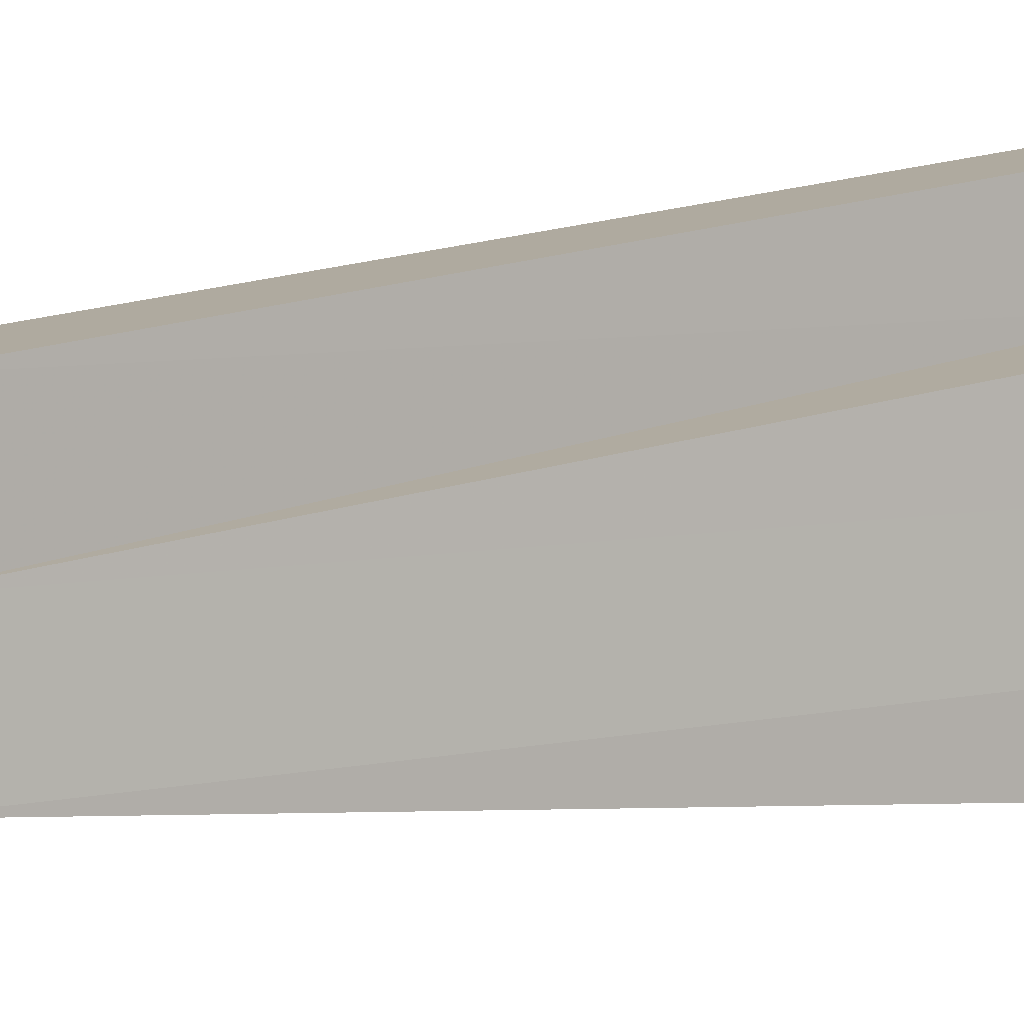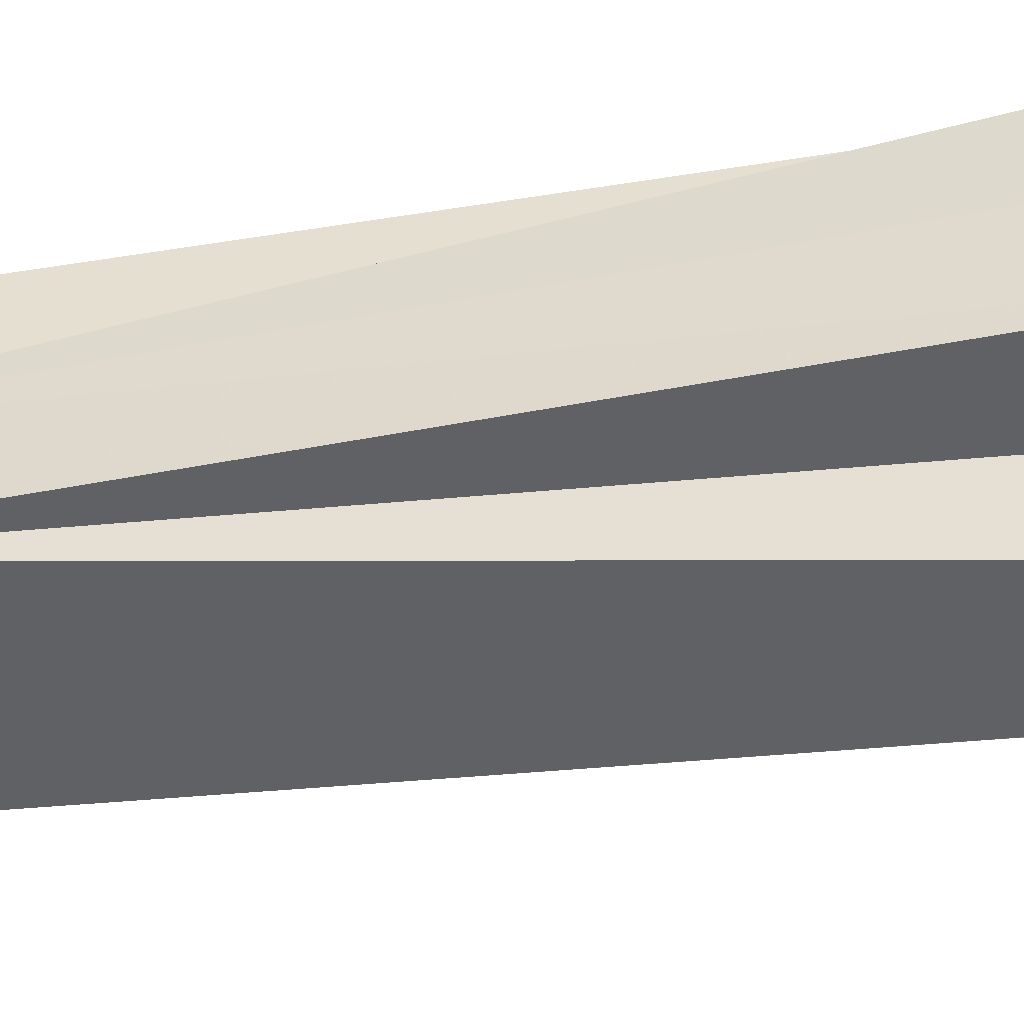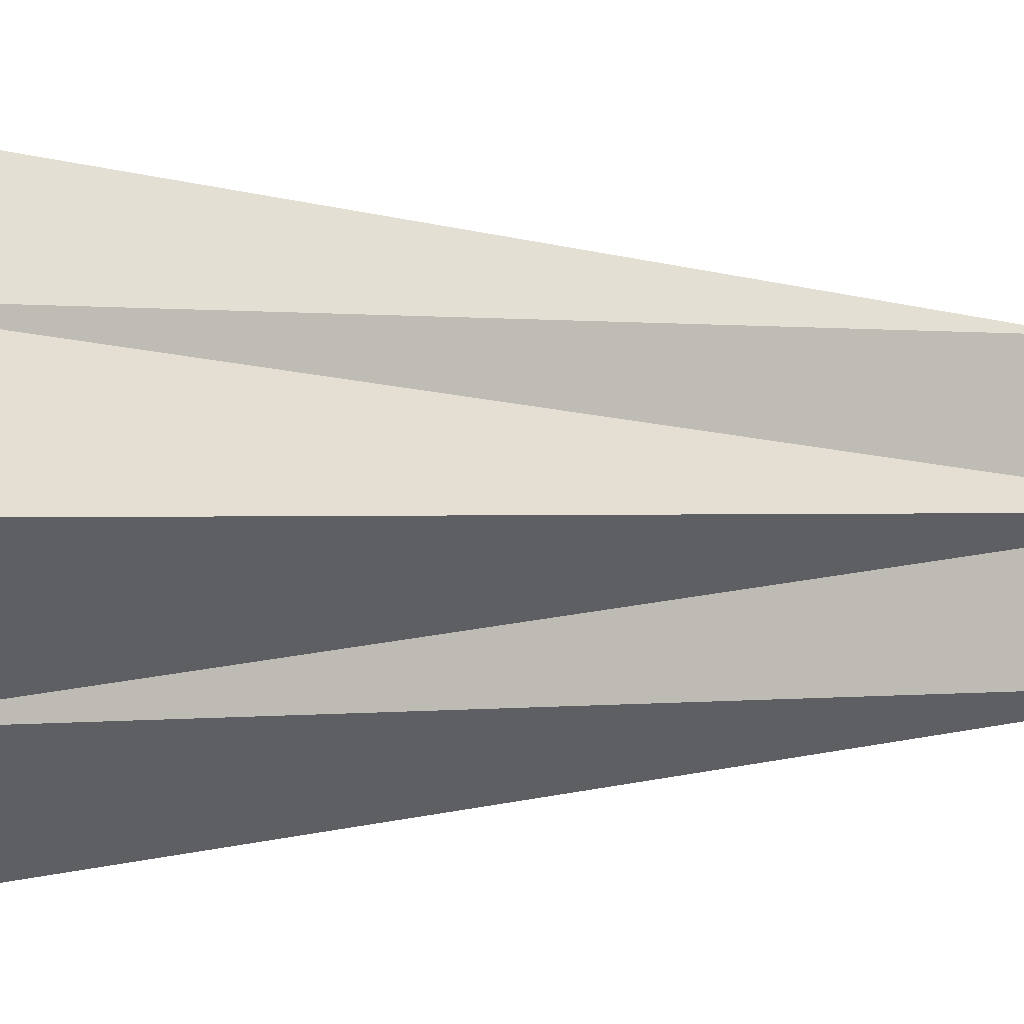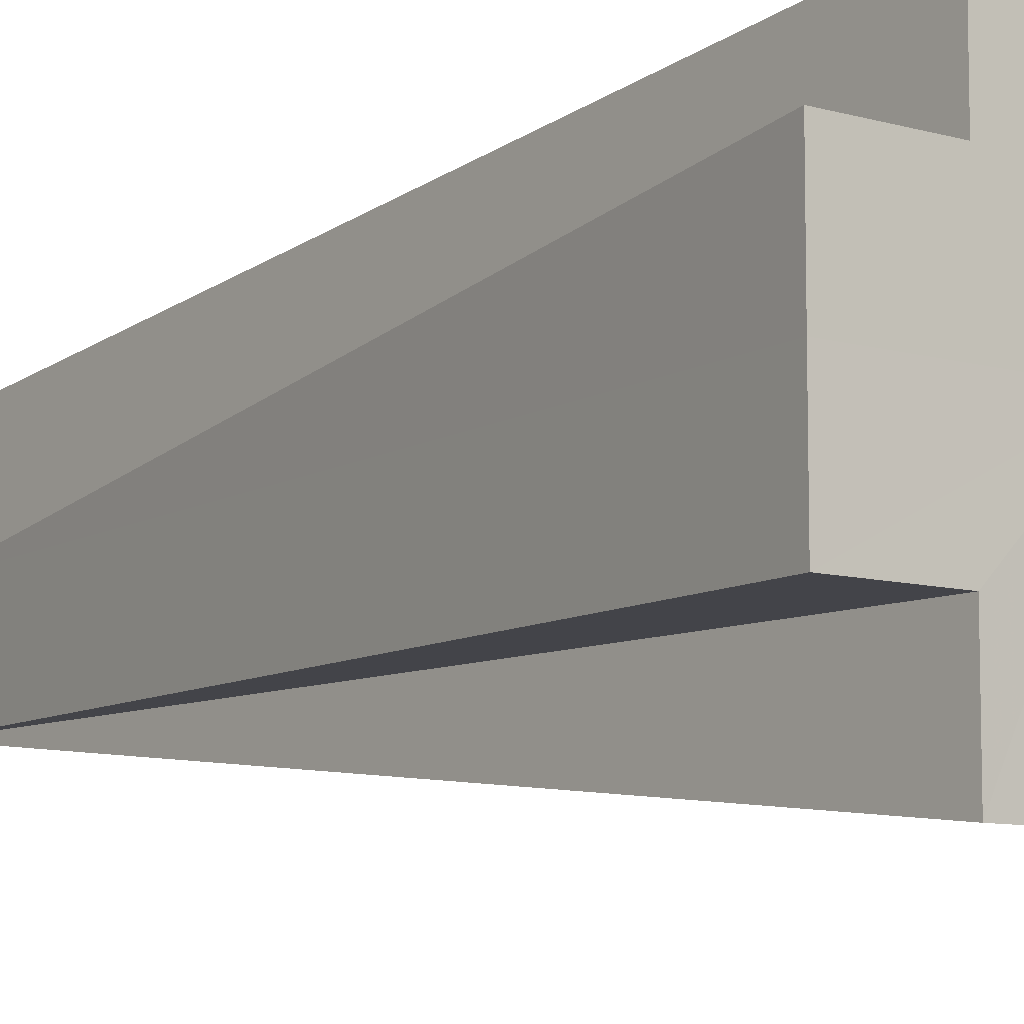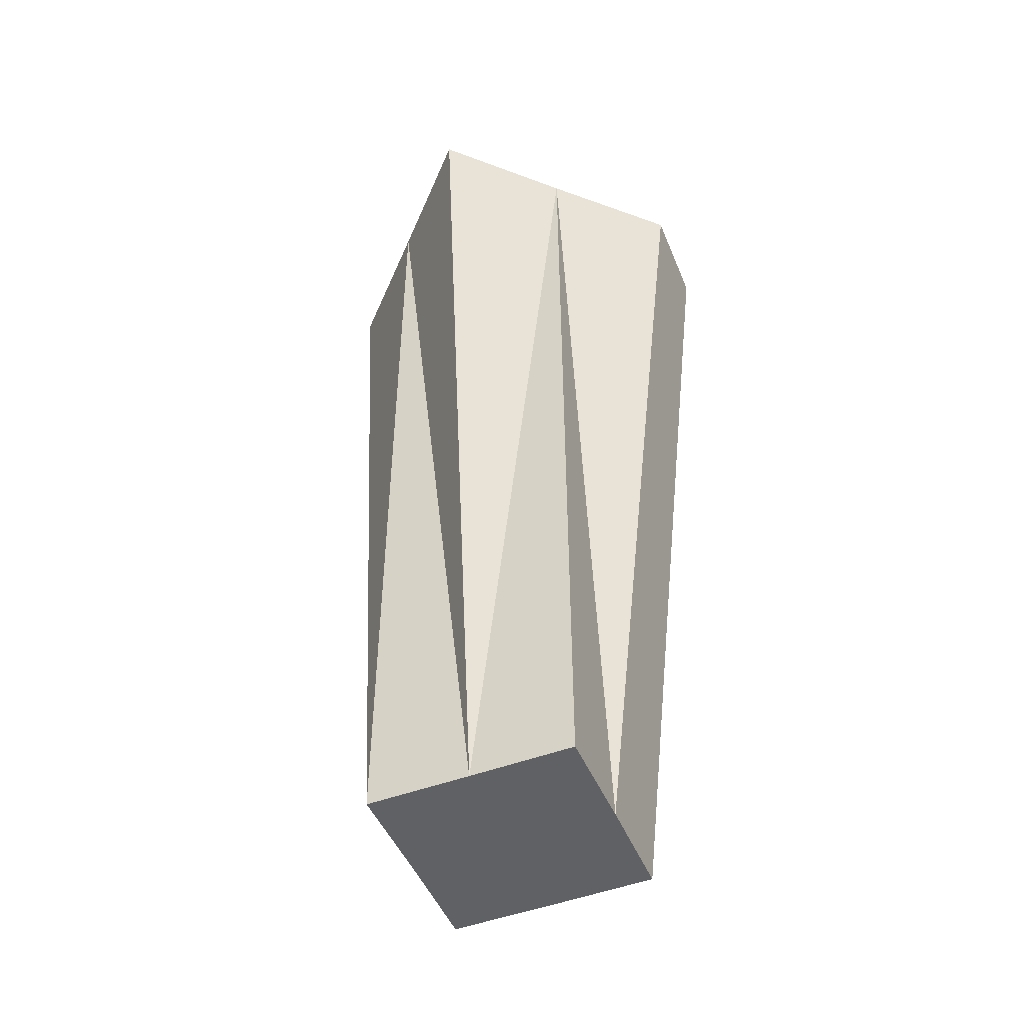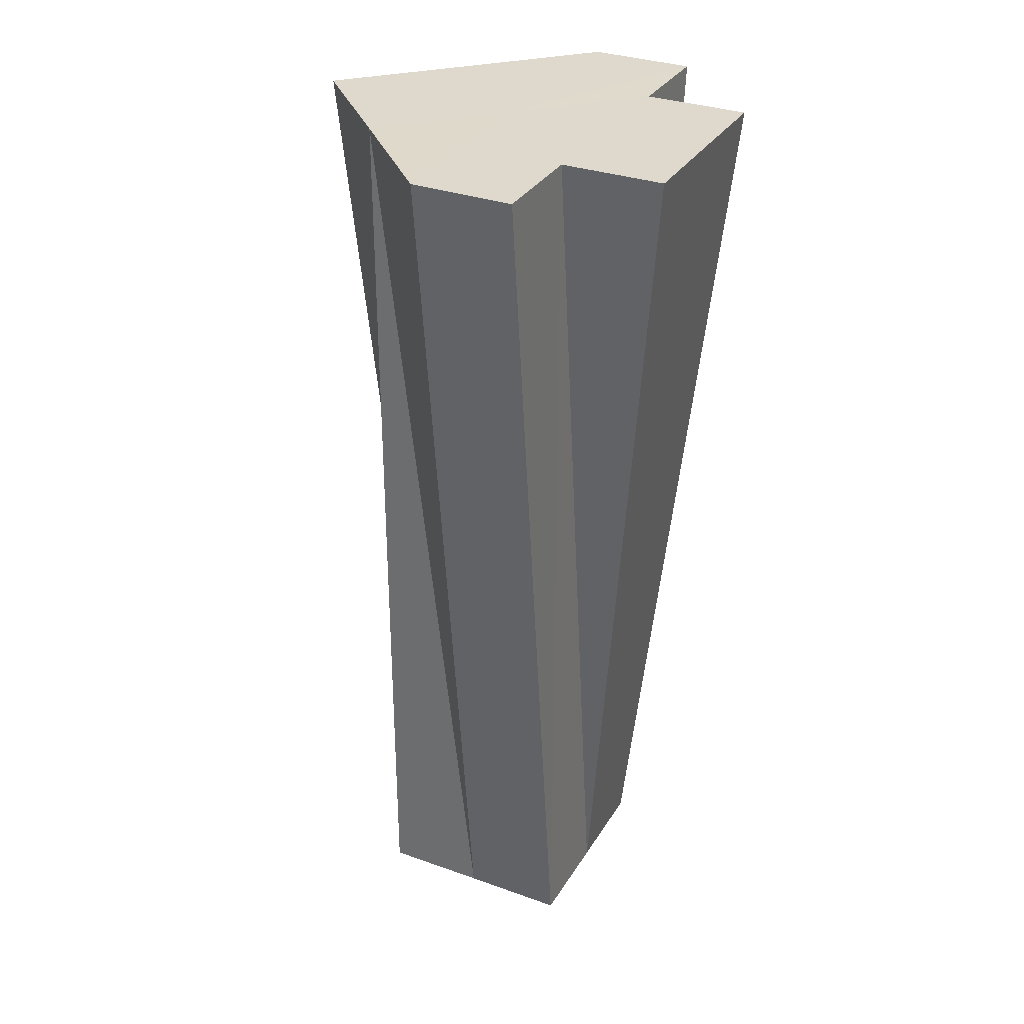
<metadata>
{"format":"obj","ext":"obj","renderer":"f3d","projection":"perspective","resolution":1024,"background":"white","views":[{"elev":6.0,"azim":-130.6,"up":"+Y"},{"elev":-49.0,"azim":-84.3,"up":"+Y"},{"elev":0.1,"azim":58.9,"up":"+Y"},{"elev":-8.6,"azim":-38.3,"up":"+Y"},{"elev":-48.7,"azim":112.4,"up":"+Z"},{"elev":32.1,"azim":-153.4,"up":"+Z"}]}
</metadata>
<code>
o 24831
v 2223 1871 17.28
v 2223 1871 17.28
v 2223 1871 17.38
v 2223 1871 17.28
v 2223 1871 17.38
v 2223 1871 17.28
v 2223 1871 17.38
v 2223 1871 17.38
v 2223 1871 17.38
v 2223 1871 17.38
v 2223 1871 17.38
v 2223 1871 17.38
v 2223 1871 17.38
v 2223 1871 17.28
v 2223 1871 17.38
v 2223 1871 17.28
v 2223 1871 17.38
v 2223 1871 17.28
v 2223 1871 17.38
v 2223 1871 17.28
v 2223 1871 17.38
v 2223 1871 17.28
v 2223 1871 17.38
v 2223 1871 17.28
v 2223 1871 17.38
v 2223 1871 17.28
v 2223 1871 17.38
v 2223 1871 17.28
v 2223 1871 17.38
v 2223 1871 17.28
v 2223 1871 17.38
v 2223 1871 17.28
v 2223 1871 17.38
v 2223 1871 17.28
v 2223 1871 17.28
v 2223 1871 17.28
v 2223 1871 17.28
v 2223 1871 17.28
v 2223 1871 17.28
v 2223 1871 17.28
v 2223 1871 17.38
v 2223 1871 17.38
v 2223 1871 17.28
v 2223 1871 17.38
v 2223 1871 17.28
v 2223 1871 17.28
v 2223 1871 17.28
v 2223 1871 17.38
v 2223 1871 17.38
v 2223 1871 17.38
v 2223 1871 17.38
v 2223 1871 17.38
v 2223 1871 17.38
v 2223 1871 17.38
v 2223 1871 17.38
v 2223 1871 17.38
v 2223 1871 17.38
v 2223 1871 17.38
v 2223 1871 17.38
v 2223 1871 17.38
v 2223 1871 17.38
v 2223 1871 17.38
f 1 2 3
f 2 4 5
f 6 1 7
f 6 8 9
f 6 10 11
f 4 12 13
f 14 13 15
f 16 15 17
f 4 18 19
f 20 21 19
f 22 23 21
f 24 19 25
f 26 22 27
f 28 26 29
f 22 30 31
f 32 31 33
f 24 34 35
f 35 34 36
f 36 34 32
f 37 34 24
f 38 34 37
f 39 34 38
f 32 34 40
f 40 34 39
f 40 41 42
f 43 44 41
f 45 46 44
f 47 48 49
f 50 51 52
f 51 53 52
f 54 50 52
f 53 55 52
f 56 54 52
f 55 57 52
f 58 56 52
f 57 59 52
f 60 58 52
f 59 61 52
f 62 60 52
f 61 62 52

</code>
